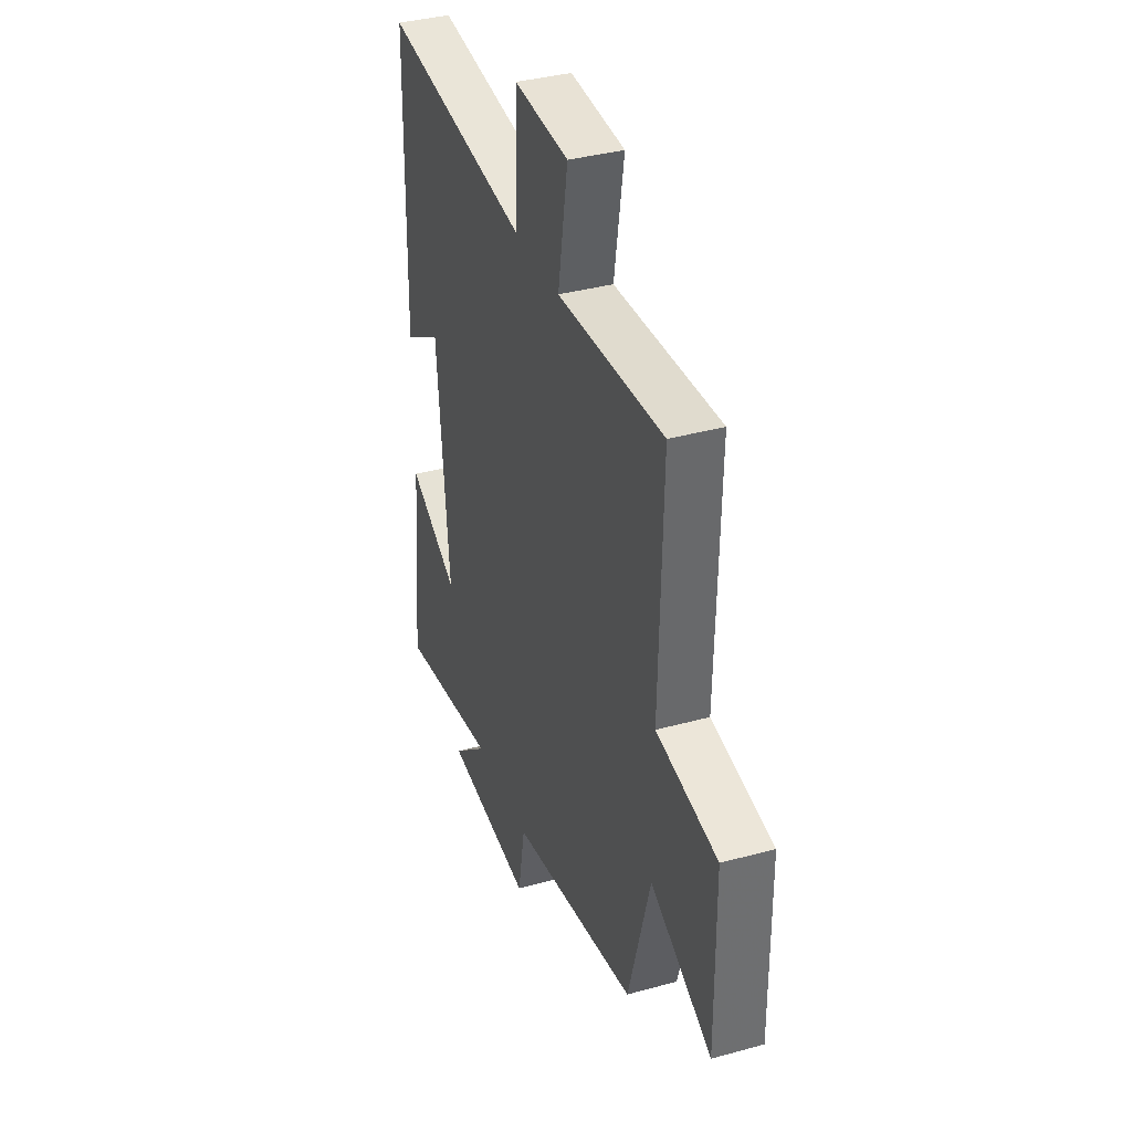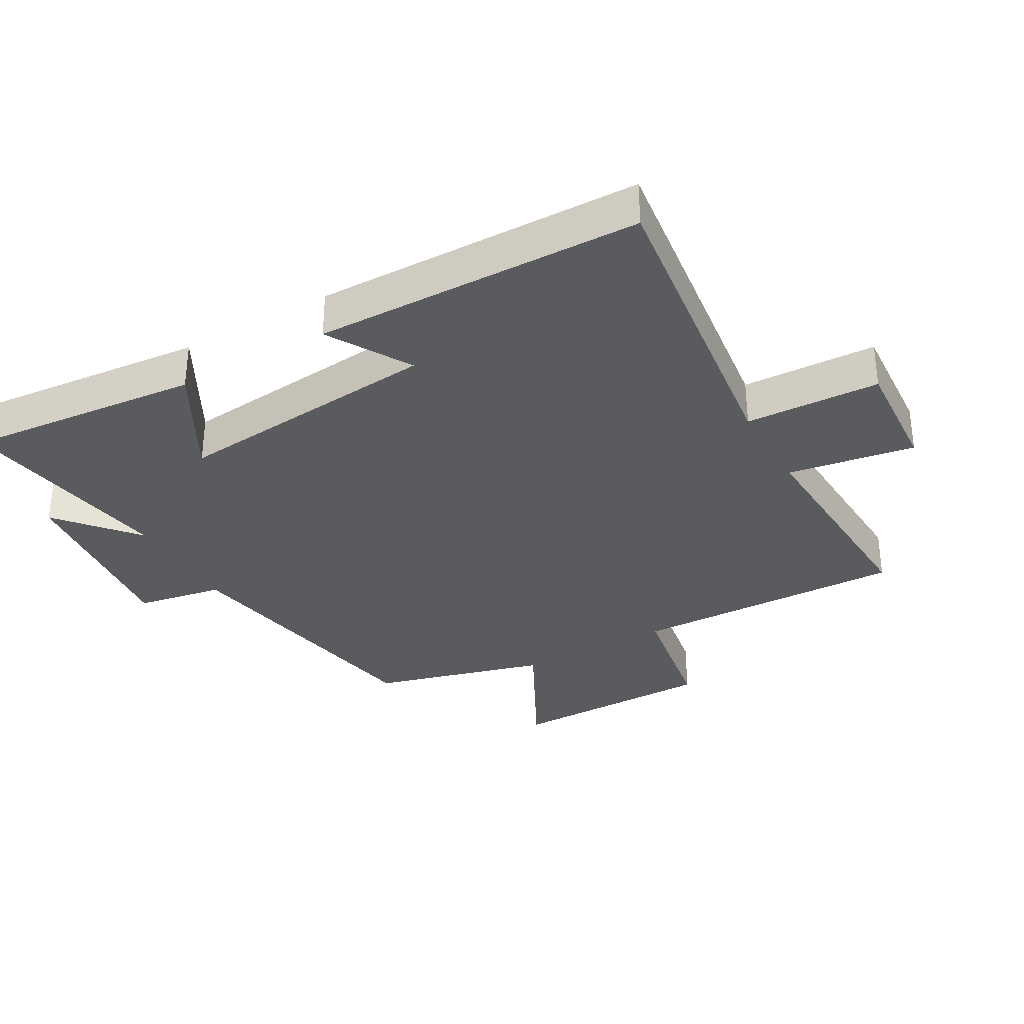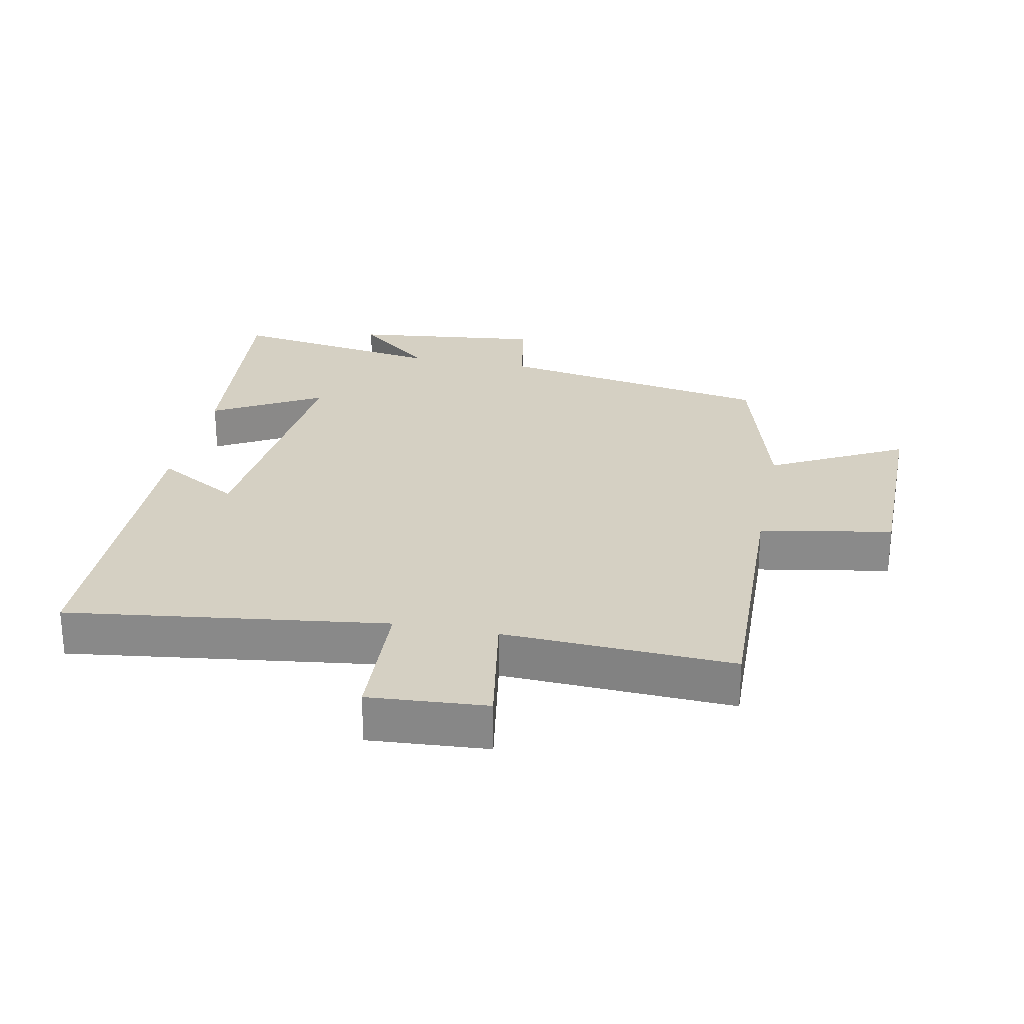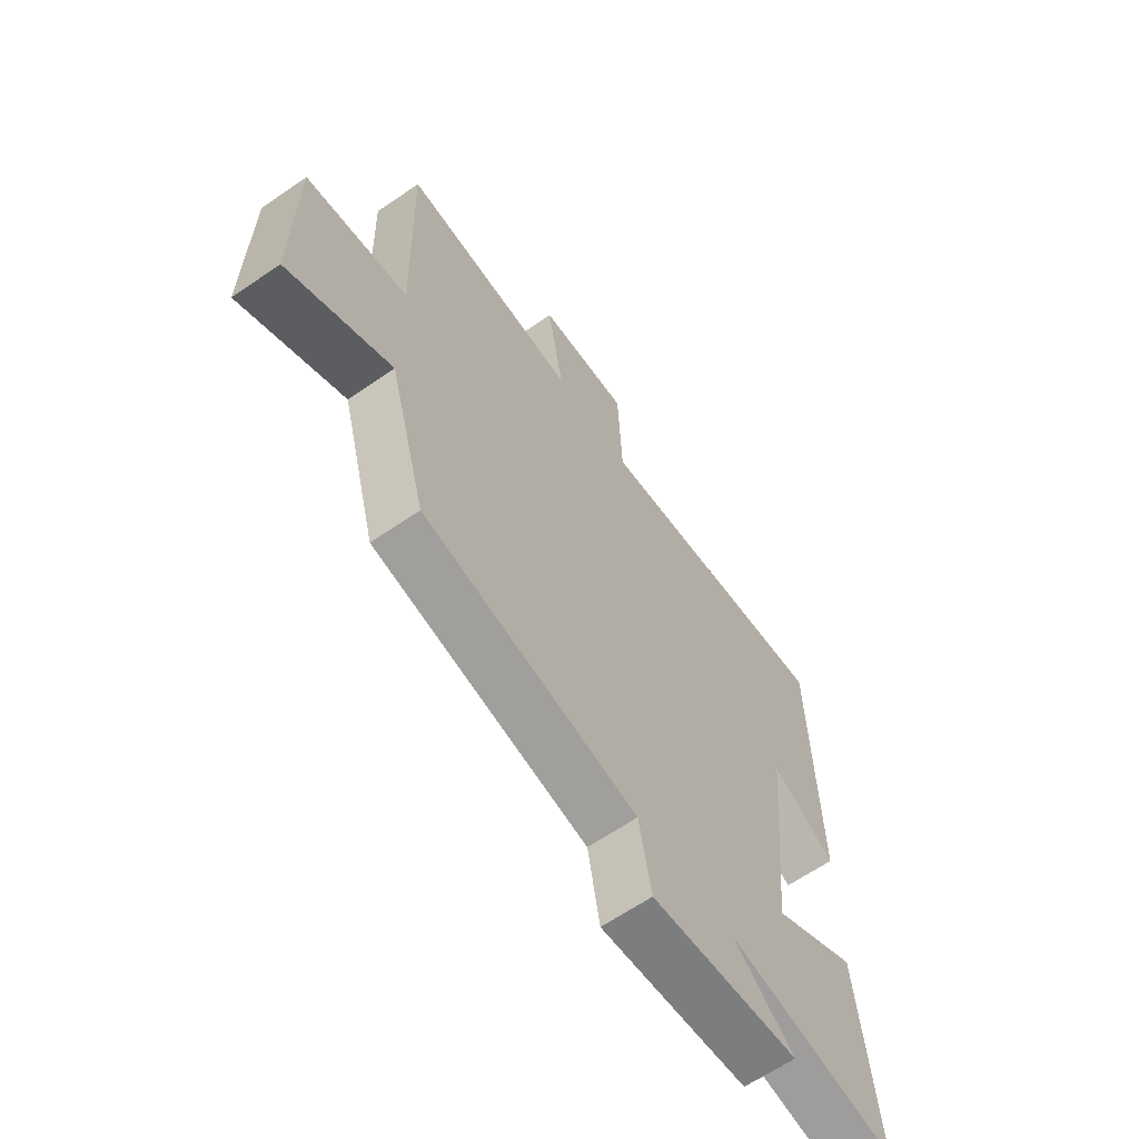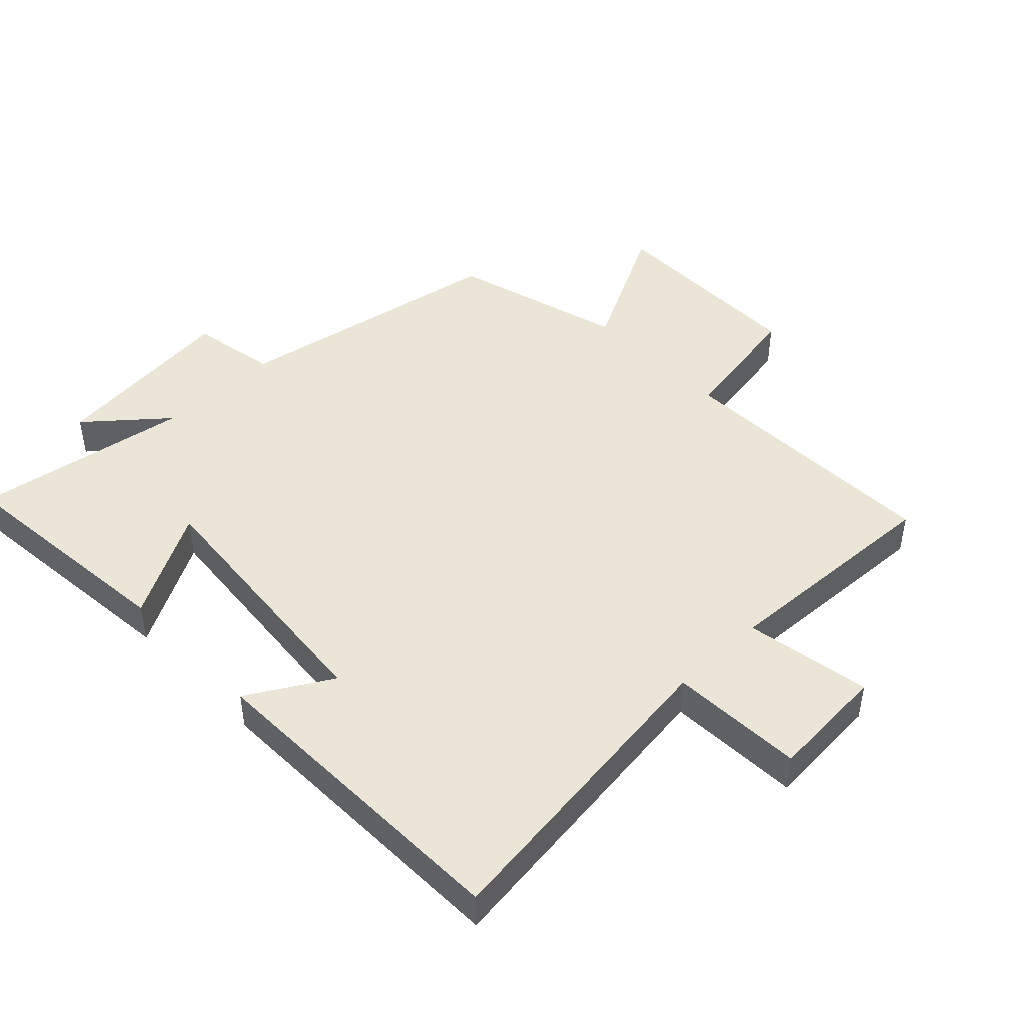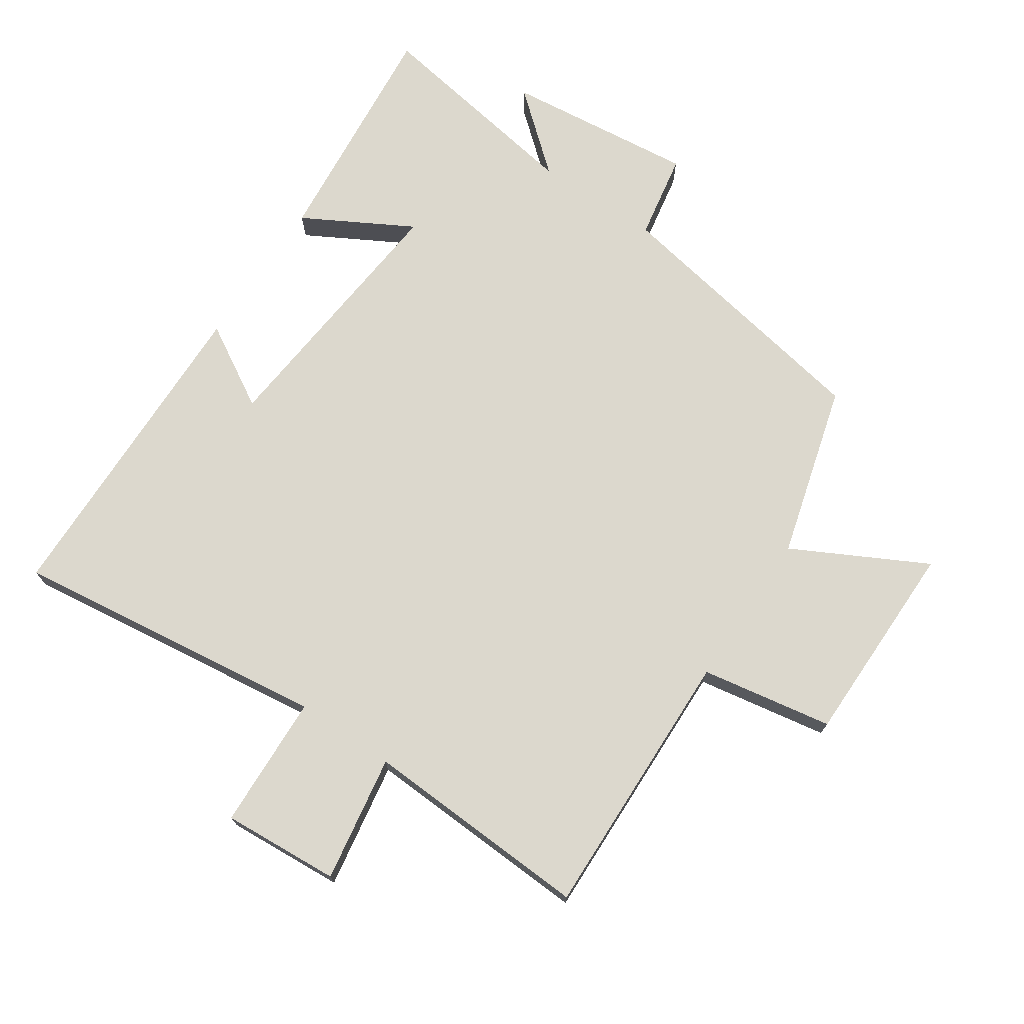
<metadata>
{"format":"obj","ext":"obj","renderer":"f3d","projection":"perspective","resolution":1024,"background":"white","views":[{"elev":36.8,"azim":70.4,"up":"+Z"},{"elev":-33.4,"azim":-60.5,"up":"+Y"},{"elev":26.4,"azim":11.1,"up":"+Y"},{"elev":-63.8,"azim":124.8,"up":"+Z"},{"elev":45.9,"azim":-44.0,"up":"+Y"},{"elev":72.6,"azim":33.9,"up":"+Y"}]}
</metadata>
<code>
v 0.426 0.07 -0.422
v 0 0.07 -0.5
v -0.024 0.07 -0.634
v -0.318 0.07 -0.602
v -0.198 0.07 -0.5
v -0.534 0.07 -0.555
v -0.5 0.07 -0.191
v -0.332 0.07 -0.284
v -0.372 0.07 0.13
v -0.5 0.07 0.055
v -0.491 0.07 0.562
v -0.001 0.07 0.5
v 0.007 0.07 0.708
v 0.189 0.07 0.696
v 0.157 0.07 0.5
v 0.511 0.07 0.518
v 0.5 0.07 0.095
v 0.704 0.07 0.06
v 0.706 0.07 -0.26
v 0.5 0.07 -0.153
v 0.426 0 -0.422
v 0 0 -0.5
v -0.024 0 -0.634
v -0.318 0 -0.602
v -0.198 0 -0.5
v -0.534 0 -0.555
v -0.5 0 -0.191
v -0.332 0 -0.284
v -0.372 0 0.13
v -0.5 0 0.055
v -0.491 0 0.562
v -0.001 0 0.5
v 0.007 0 0.708
v 0.189 0 0.696
v 0.157 0 0.5
v 0.511 0 0.518
v 0.5 0 0.095
v 0.704 0 0.06
v 0.706 0 -0.26
v 0.5 0 -0.153
f 17 18 19 20
f 17 20 1 2
f 15 16 17 2
f 12 13 14 15
f 12 15 2 3
f 9 10 11 12
f 8 9 12 3
f 5 6 7 8
f 5 8 3
f 3 4 5
f 40 39 38 37
f 22 21 40 37
f 22 37 36 35
f 35 34 33 32
f 23 22 35 32
f 32 31 30 29
f 23 32 29 28
f 28 27 26 25
f 23 28 25
f 25 24 23
f 1 21 22 2
f 2 22 23 3
f 3 23 24 4
f 4 24 25 5
f 5 25 26 6
f 6 26 27 7
f 7 27 28 8
f 8 28 29 9
f 9 29 30 10
f 10 30 31 11
f 11 31 32 12
f 12 32 33 13
f 13 33 34 14
f 14 34 35 15
f 15 35 36 16
f 16 36 37 17
f 17 37 38 18
f 18 38 39 19
f 19 39 40 20
f 20 40 21 1

</code>
